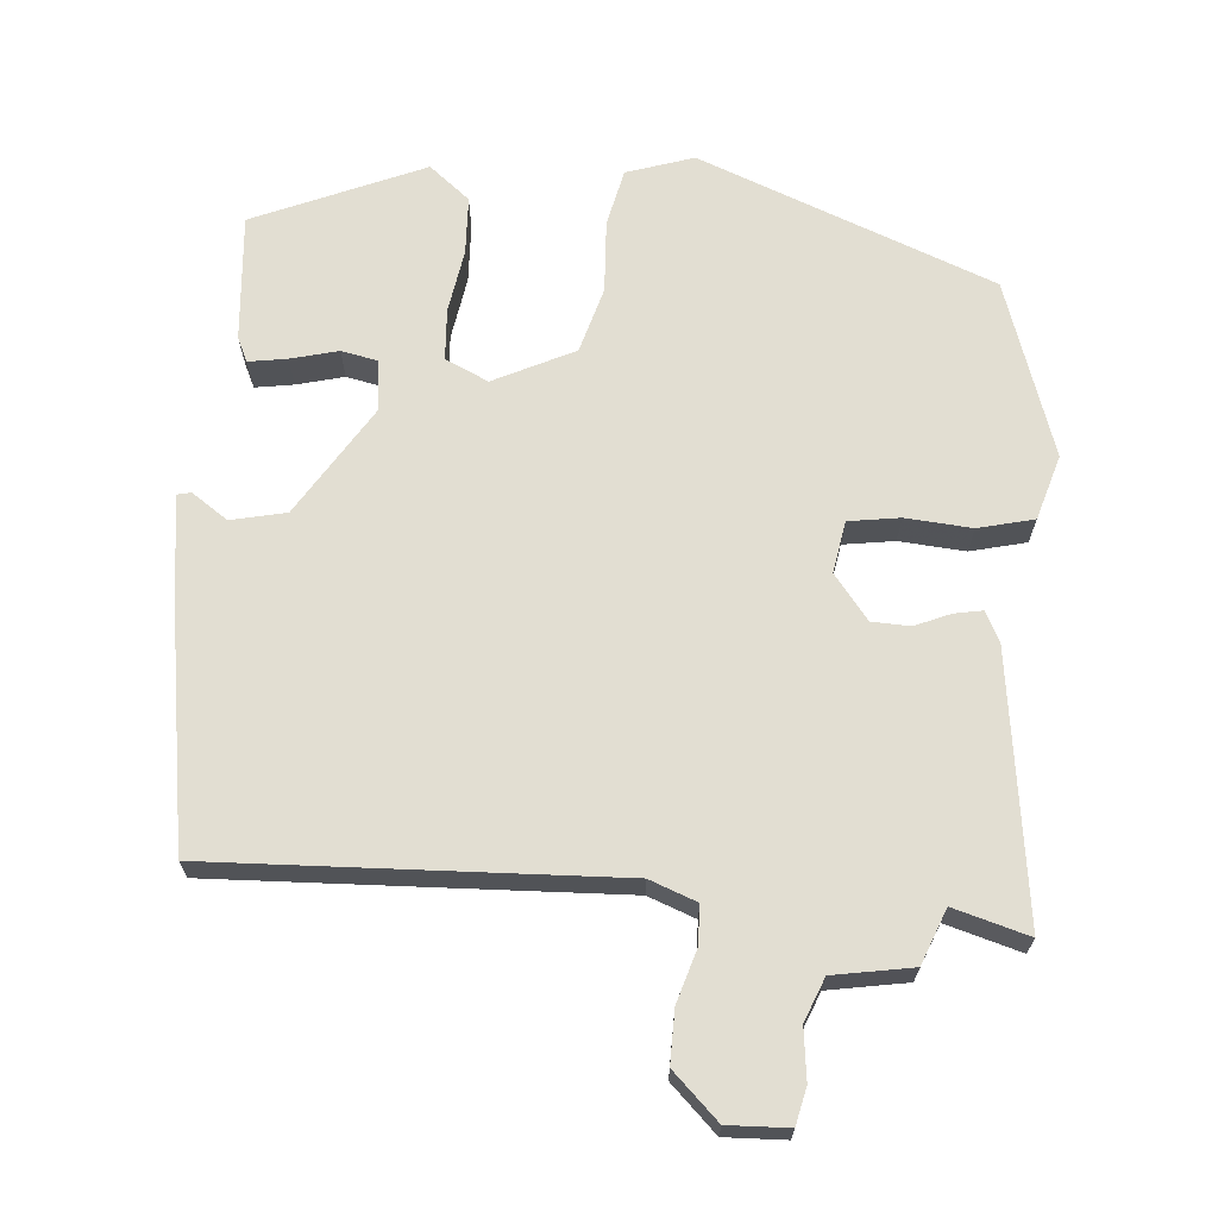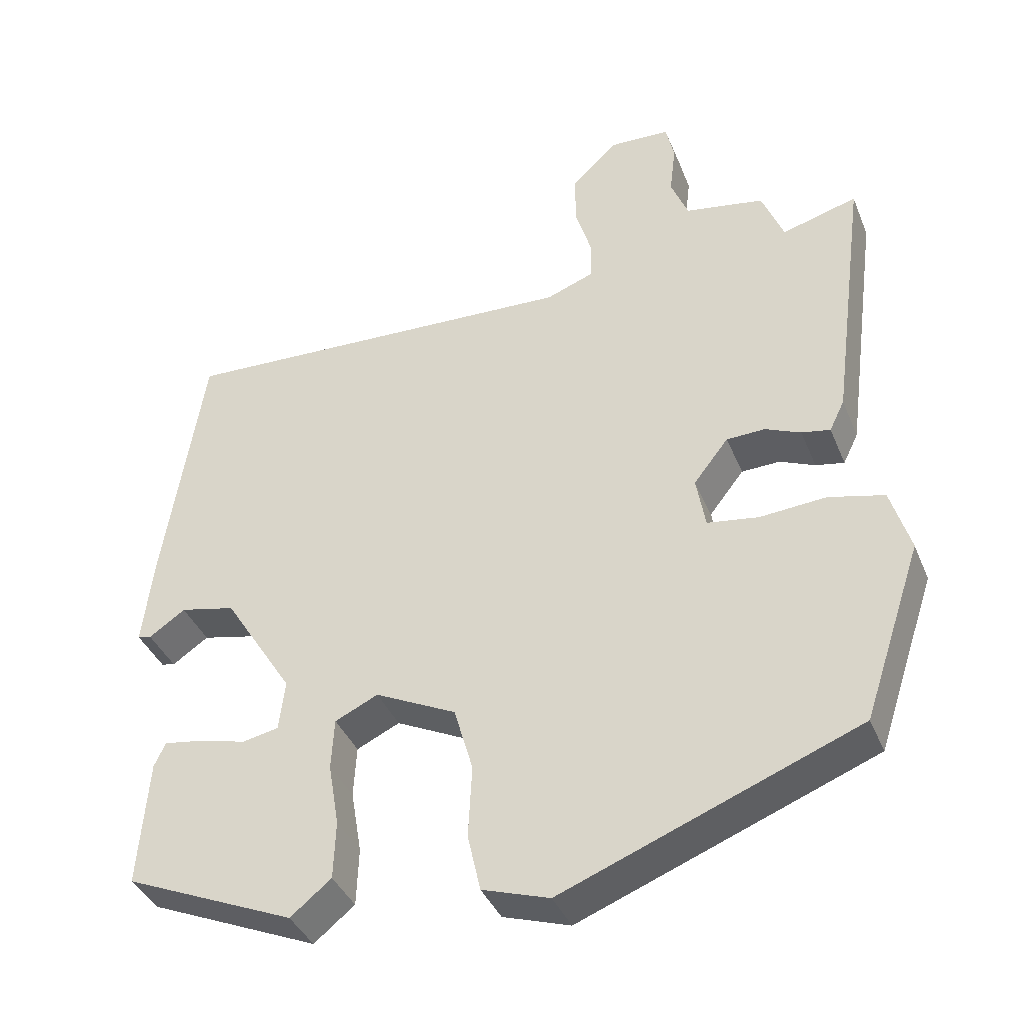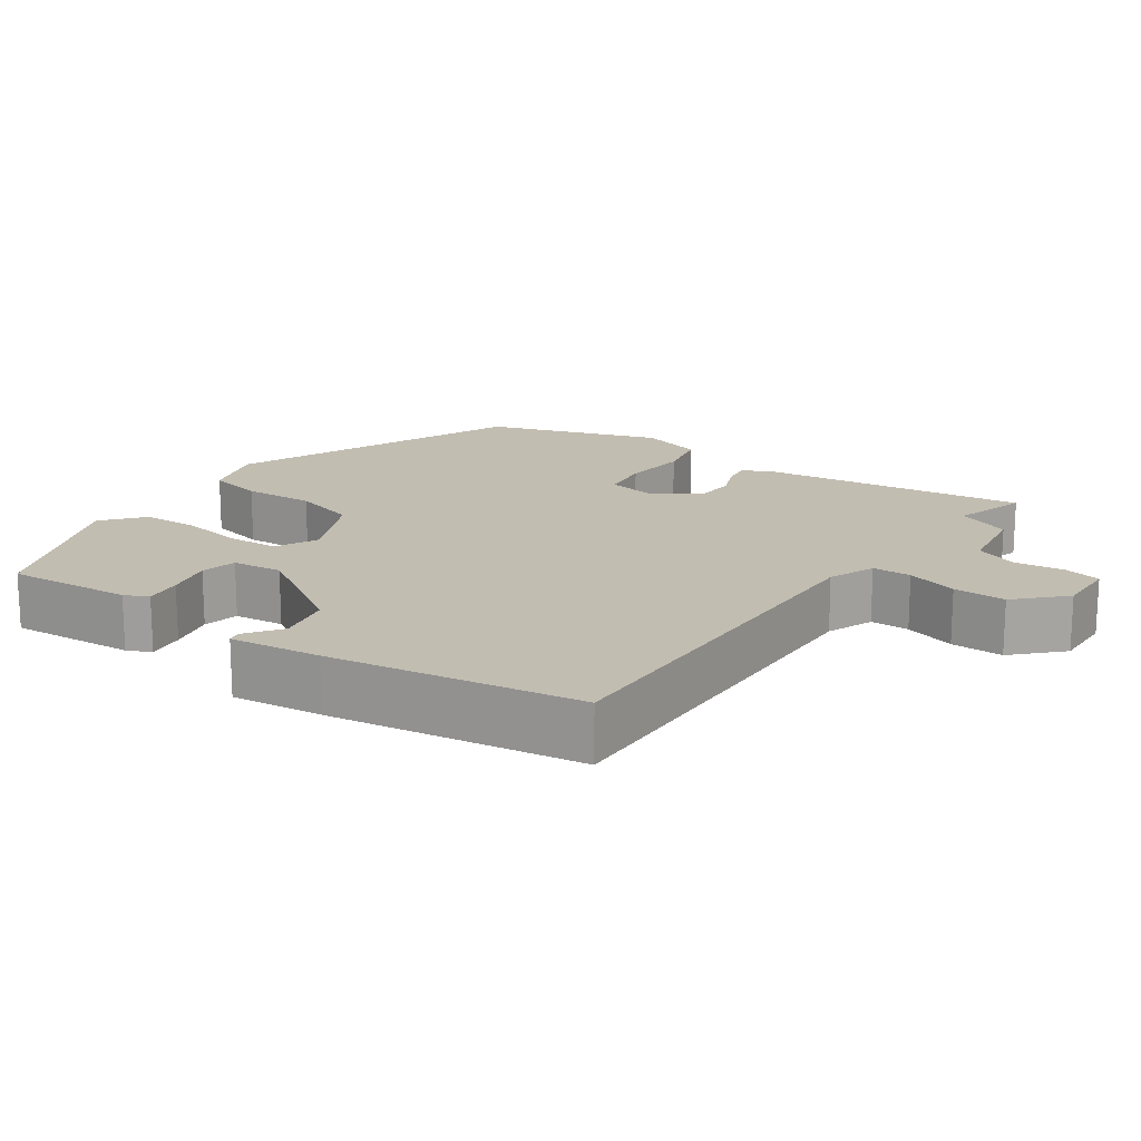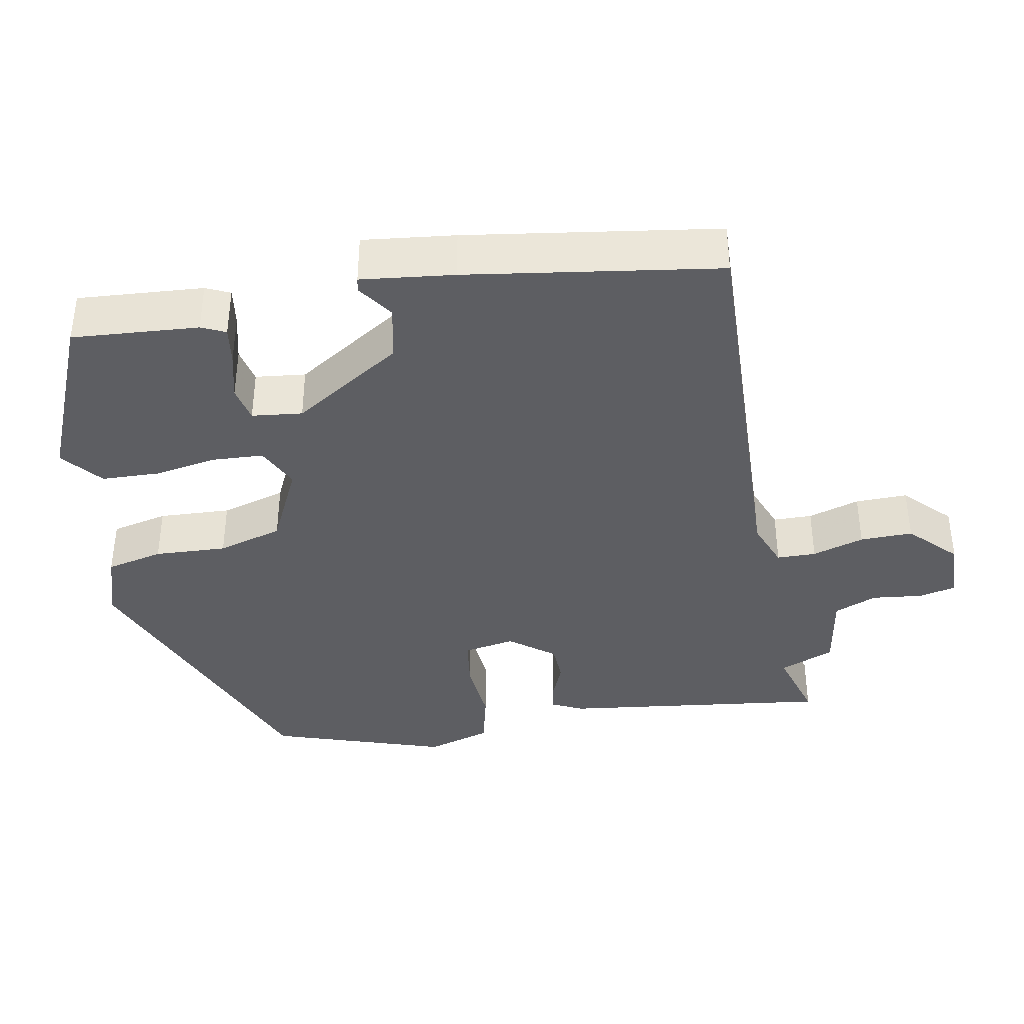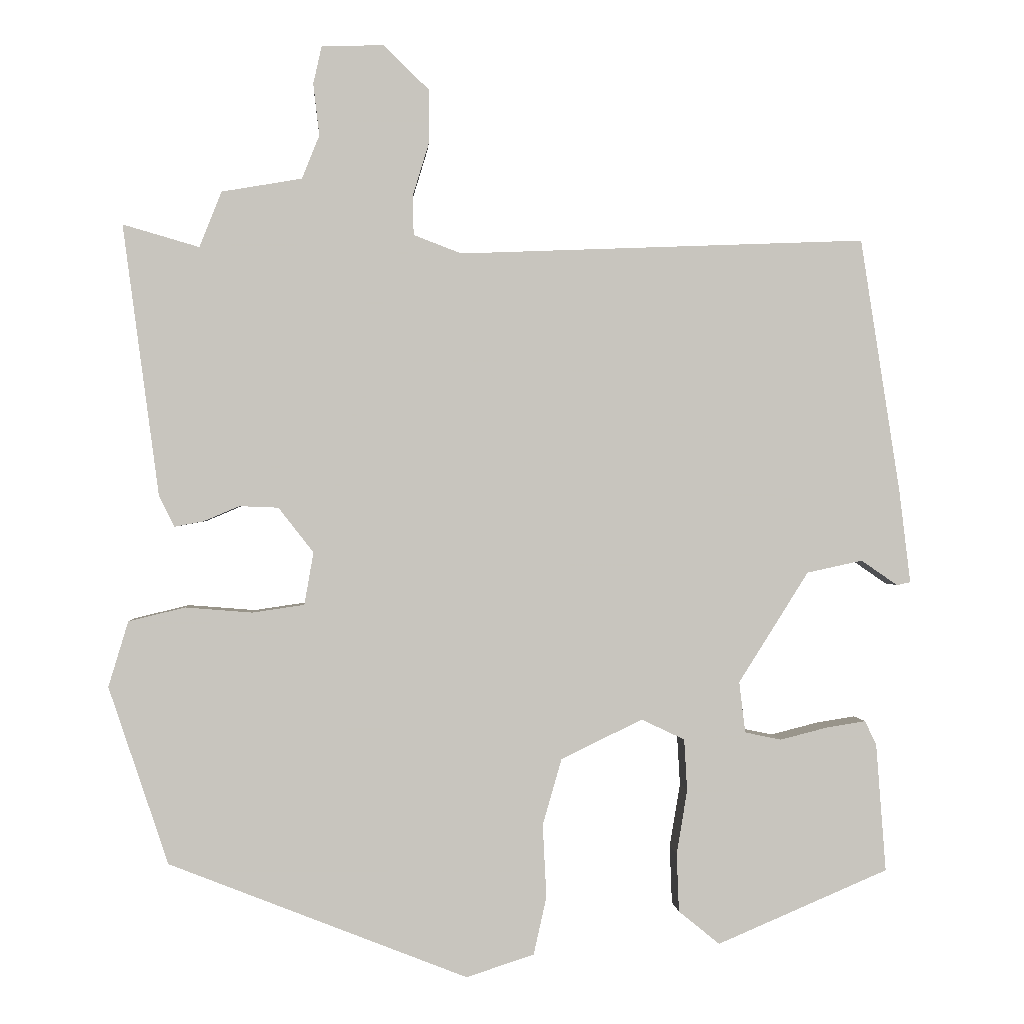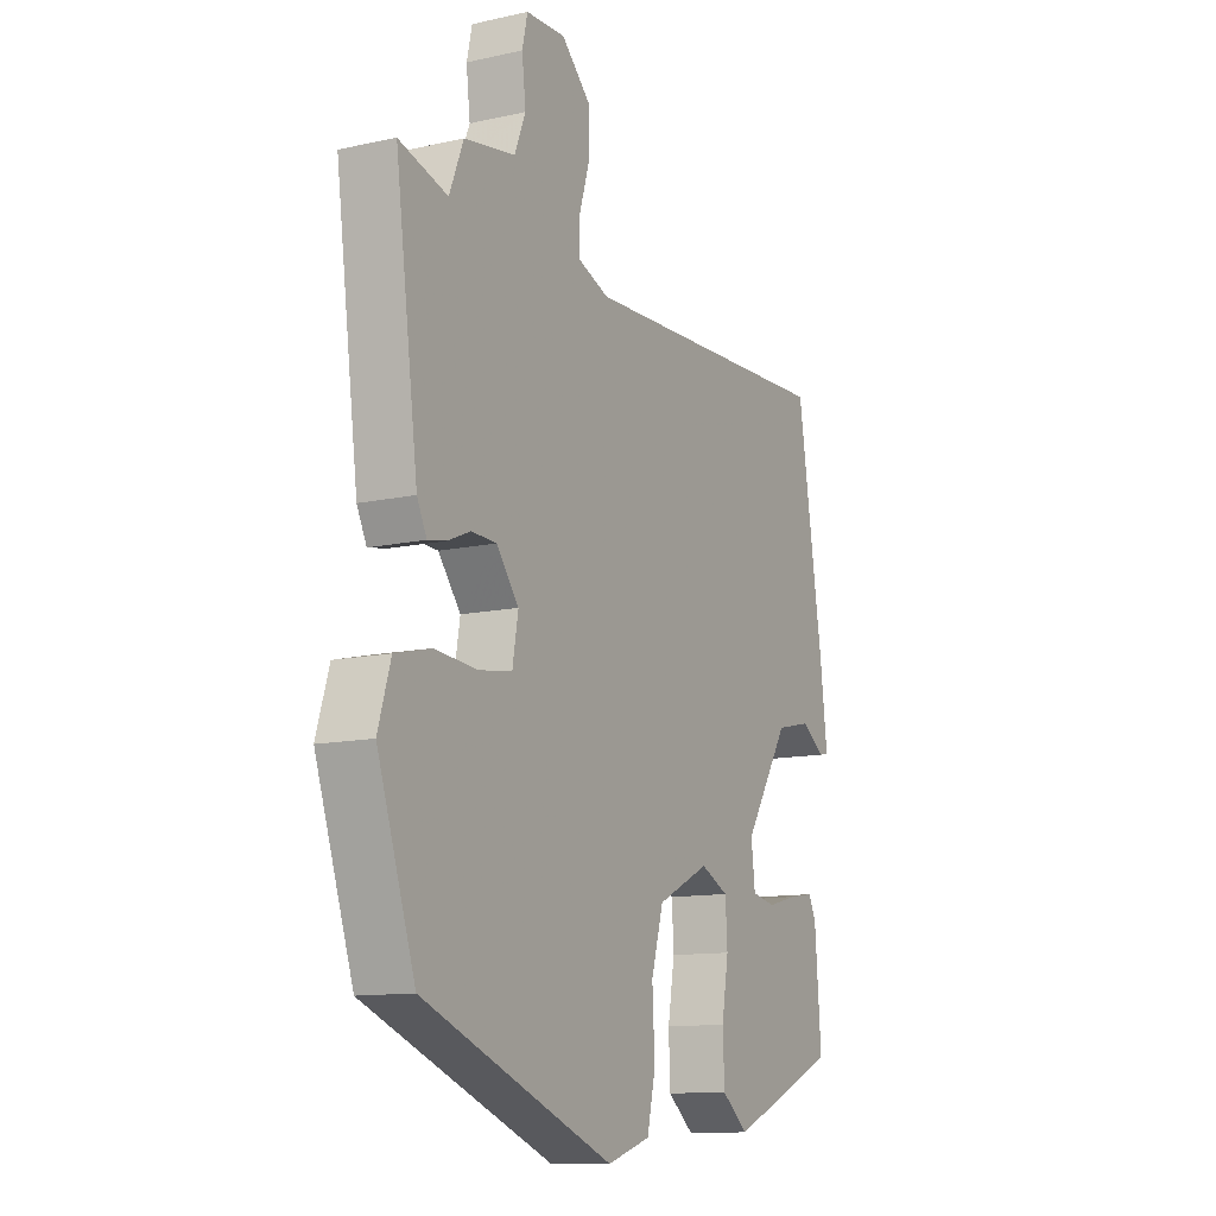
<metadata>
{"format":"obj","ext":"obj","renderer":"f3d","projection":"perspective","resolution":1024,"background":"white","views":[{"elev":67.8,"azim":4.5,"up":"+Y"},{"elev":-38.6,"azim":20.8,"up":"+Z"},{"elev":17.0,"azim":-54.5,"up":"+Y"},{"elev":-38.7,"azim":-79.2,"up":"+Y"},{"elev":0.3,"azim":176.2,"up":"+Z"},{"elev":-12.0,"azim":117.9,"up":"+Z"}]}
</metadata>
<code>
v -0.471 0.07 0.488
v 0.064 0.07 0.467
v 0.127 0.07 0.491
v 0.128 0.07 0.543
v 0.107 0.07 0.612
v 0.106 0.07 0.682
v 0.167 0.07 0.741
v 0.248 0.07 0.738
v 0.259 0.07 0.689
v 0.251 0.07 0.621
v 0.274 0.07 0.564
v 0.379 0.07 0.546
v 0.408 0.07 0.473
v 0.508 0.07 0.502
v 0.461 0.07 0.147
v 0.441 0.07 0.106
v 0.403 0.07 0.113
v 0.356 0.07 0.133
v 0.305 0.07 0.131
v 0.259 0.07 0.072
v 0.271 0.07 0.003
v 0.339 0.07 -0.007
v 0.427 0.07 0
v 0.501 0.07 -0.018
v 0.527 0.07 -0.104
v 0.449 0.07 -0.337
v 0.057 0.07 -0.491
v -0.032 0.07 -0.462
v -0.049 0.07 -0.386
v -0.044 0.07 -0.29
v -0.069 0.07 -0.203
v -0.176 0.07 -0.151
v -0.233 0.07 -0.178
v -0.237 0.07 -0.246
v -0.223 0.07 -0.33
v -0.226 0.07 -0.407
v -0.28 0.07 -0.451
v -0.505 0.07 -0.355
v -0.492 0.07 -0.187
v -0.477 0.07 -0.155
v -0.426 0.07 -0.163
v -0.363 0.07 -0.179
v -0.315 0.07 -0.169
v -0.307 0.07 -0.102
v -0.399 0.07 0.044
v -0.472 0.07 0.06
v -0.52 0.07 0.027
v -0.538 0.07 0.031
v -0.523 0.07 0.154
v -0.471 0 0.488
v 0.064 0 0.467
v 0.127 0 0.491
v 0.128 0 0.543
v 0.107 0 0.612
v 0.106 0 0.682
v 0.167 0 0.741
v 0.248 0 0.738
v 0.259 0 0.689
v 0.251 0 0.621
v 0.274 0 0.564
v 0.379 0 0.546
v 0.408 0 0.473
v 0.508 0 0.502
v 0.461 0 0.147
v 0.441 0 0.106
v 0.403 0 0.113
v 0.356 0 0.133
v 0.305 0 0.131
v 0.259 0 0.072
v 0.271 0 0.003
v 0.339 0 -0.007
v 0.427 0 0
v 0.501 0 -0.018
v 0.527 0 -0.104
v 0.449 0 -0.337
v 0.057 0 -0.491
v -0.032 0 -0.462
v -0.049 0 -0.386
v -0.044 0 -0.29
v -0.069 0 -0.203
v -0.176 0 -0.151
v -0.233 0 -0.178
v -0.237 0 -0.246
v -0.223 0 -0.33
v -0.226 0 -0.407
v -0.28 0 -0.451
v -0.505 0 -0.355
v -0.492 0 -0.187
v -0.477 0 -0.155
v -0.426 0 -0.163
v -0.363 0 -0.179
v -0.315 0 -0.169
v -0.307 0 -0.102
v -0.399 0 0.044
v -0.472 0 0.06
v -0.52 0 0.027
v -0.538 0 0.031
v -0.523 0 0.154
f 49 1 2
f 48 49 2
f 47 48 2
f 46 47 2
f 45 46 2 3
f 44 45 3
f 43 44 3
f 40 41 42
f 39 40 42
f 38 39 42
f 37 38 42
f 36 37 42
f 35 36 42
f 34 35 42
f 33 34 42 43
f 32 33 43 3
f 28 29 30
f 27 28 30
f 26 27 30
f 25 26 30
f 24 25 30
f 23 24 30
f 22 23 30
f 21 22 30 31
f 31 32 3
f 21 31 3
f 20 21 3
f 16 17 18
f 15 16 18
f 14 15 18
f 13 14 18
f 13 18 19
f 12 13 19
f 11 12 19
f 20 3 4
f 19 20 4
f 11 19 4
f 10 11 4
f 8 9 10
f 7 8 10
f 6 7 10
f 5 6 10
f 4 5 10
f 51 50 98
f 51 98 97
f 51 97 96
f 51 96 95
f 52 51 95 94
f 52 94 93
f 52 93 92
f 91 90 89
f 91 89 88
f 91 88 87
f 91 87 86
f 91 86 85
f 91 85 84
f 91 84 83
f 92 91 83 82
f 52 92 82 81
f 79 78 77
f 79 77 76
f 79 76 75
f 79 75 74
f 79 74 73
f 79 73 72
f 79 72 71
f 80 79 71 70
f 52 81 80
f 52 80 70
f 52 70 69
f 67 66 65
f 67 65 64
f 67 64 63
f 67 63 62
f 68 67 62
f 68 62 61
f 68 61 60
f 53 52 69
f 53 69 68
f 53 68 60
f 53 60 59
f 59 58 57
f 59 57 56
f 59 56 55
f 59 55 54
f 59 54 53
f 1 50 51 2
f 2 51 52 3
f 3 52 53 4
f 4 53 54 5
f 5 54 55 6
f 6 55 56 7
f 7 56 57 8
f 8 57 58 9
f 9 58 59 10
f 10 59 60 11
f 11 60 61 12
f 12 61 62 13
f 13 62 63 14
f 14 63 64 15
f 15 64 65 16
f 16 65 66 17
f 17 66 67 18
f 18 67 68 19
f 19 68 69 20
f 20 69 70 21
f 21 70 71 22
f 22 71 72 23
f 23 72 73 24
f 24 73 74 25
f 25 74 75 26
f 26 75 76 27
f 27 76 77 28
f 28 77 78 29
f 29 78 79 30
f 30 79 80 31
f 31 80 81 32
f 32 81 82 33
f 33 82 83 34
f 34 83 84 35
f 35 84 85 36
f 36 85 86 37
f 37 86 87 38
f 38 87 88 39
f 39 88 89 40
f 40 89 90 41
f 41 90 91 42
f 42 91 92 43
f 43 92 93 44
f 44 93 94 45
f 45 94 95 46
f 46 95 96 47
f 47 96 97 48
f 48 97 98 49
f 49 98 50 1

</code>
